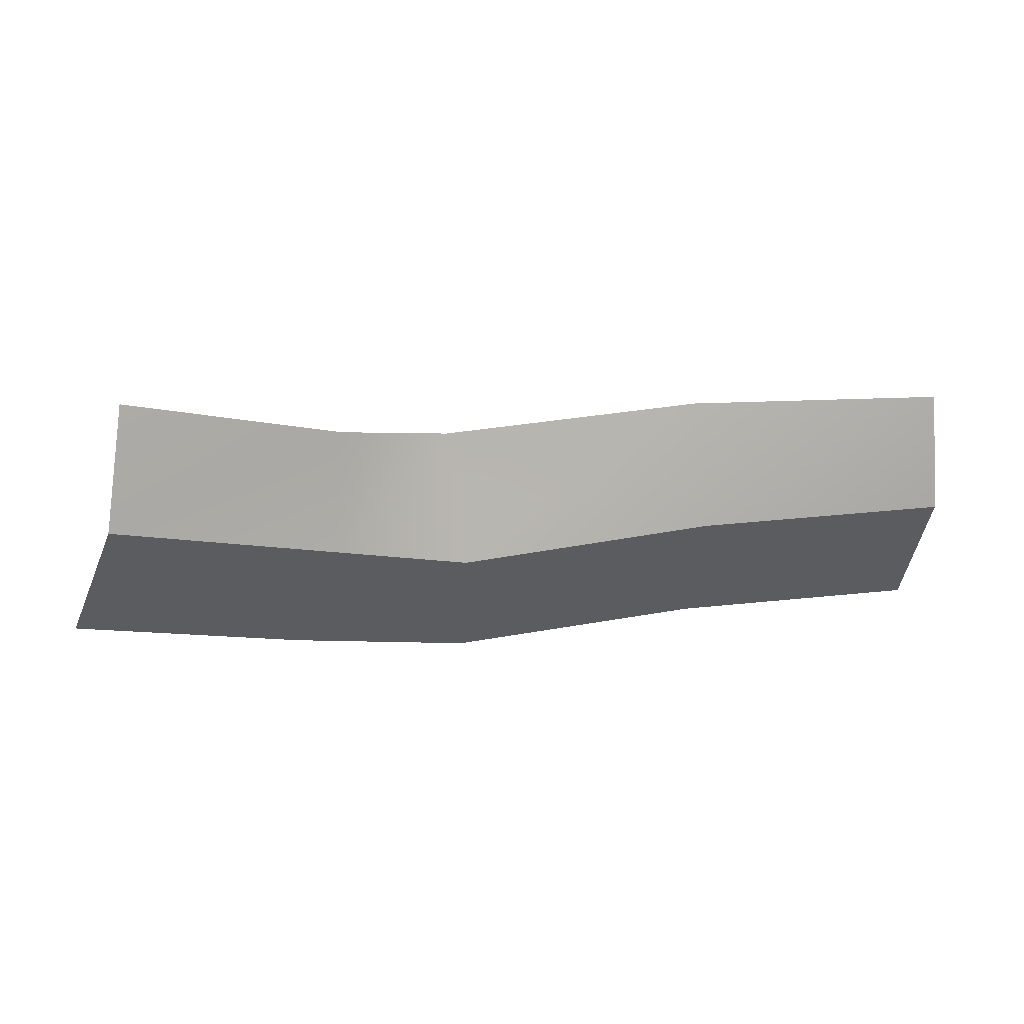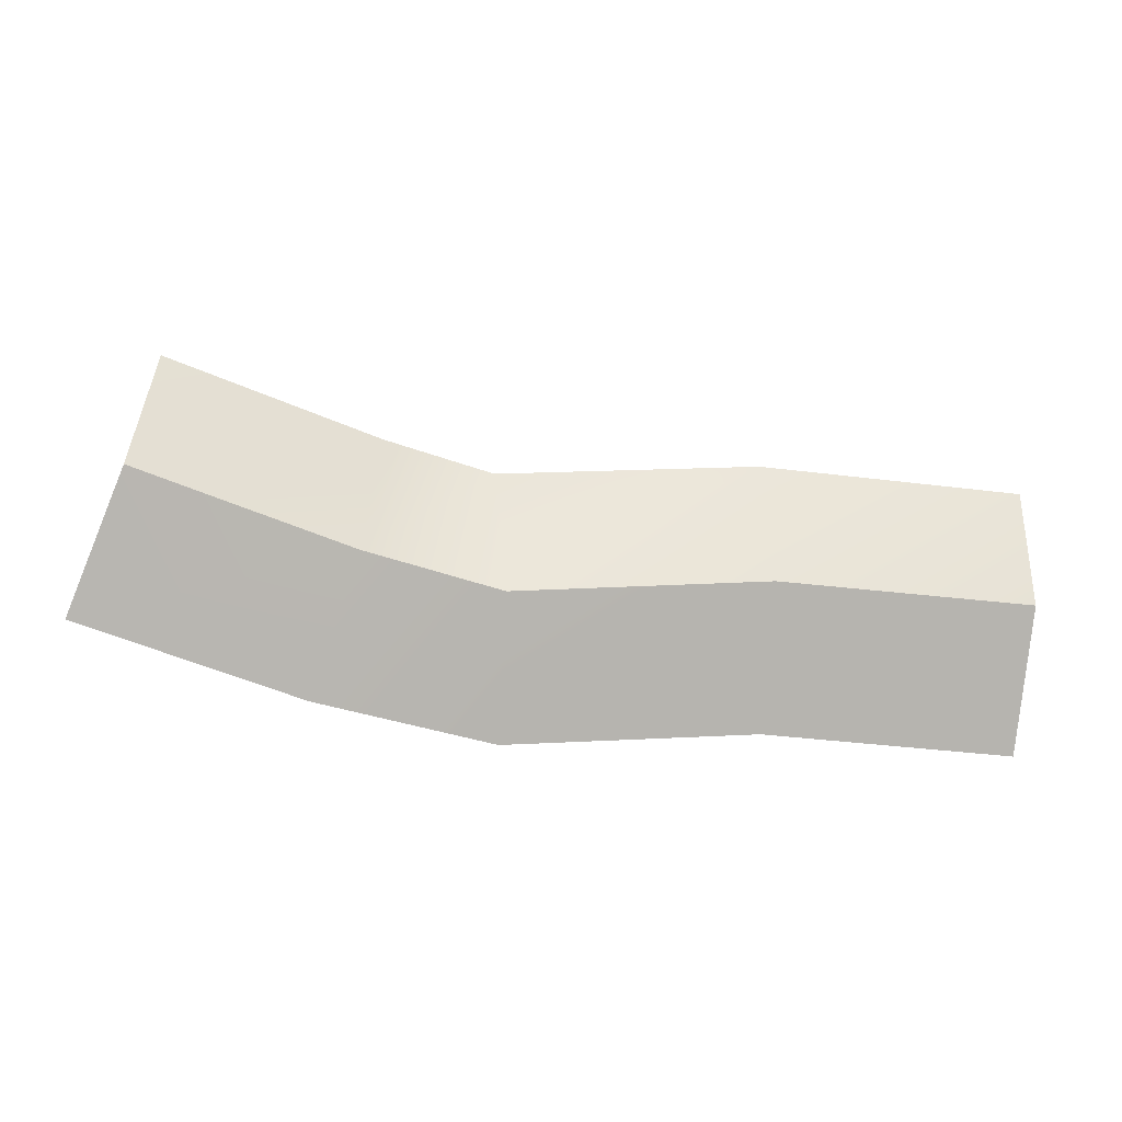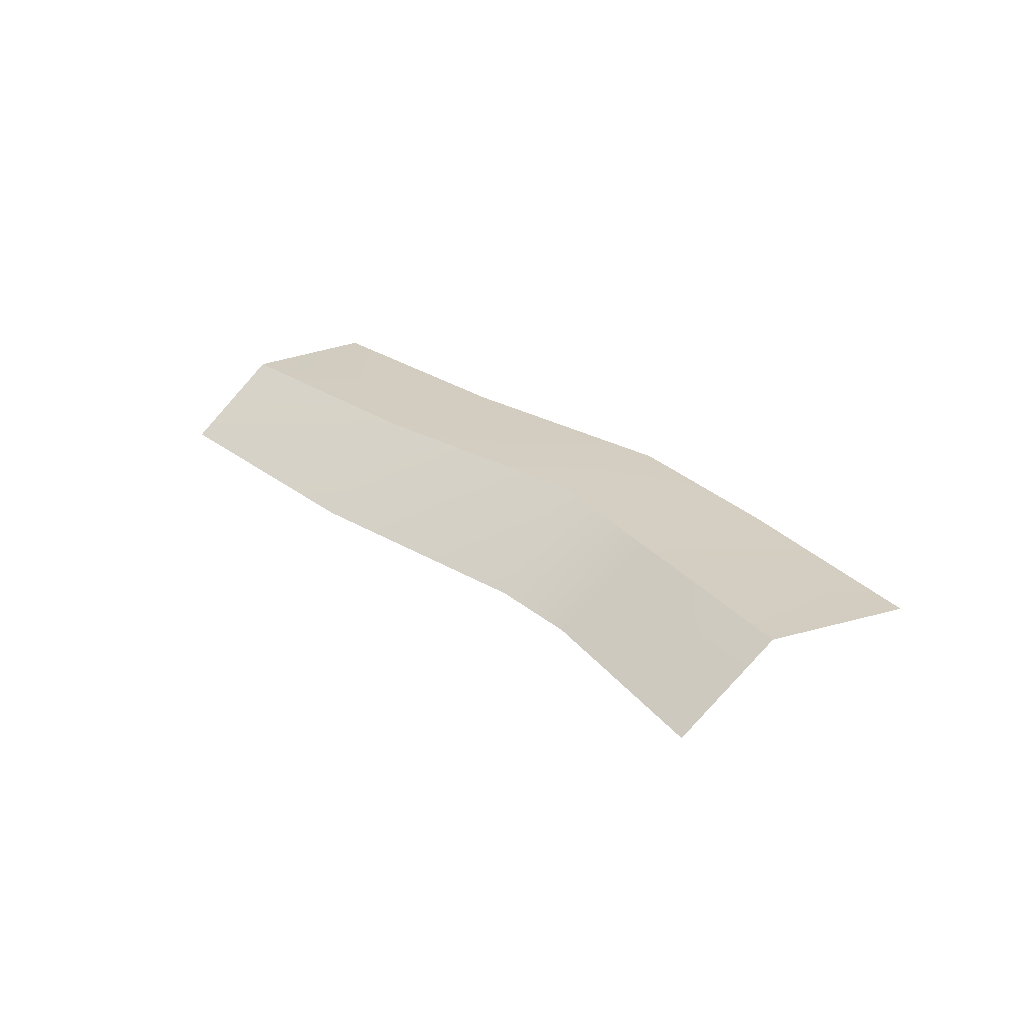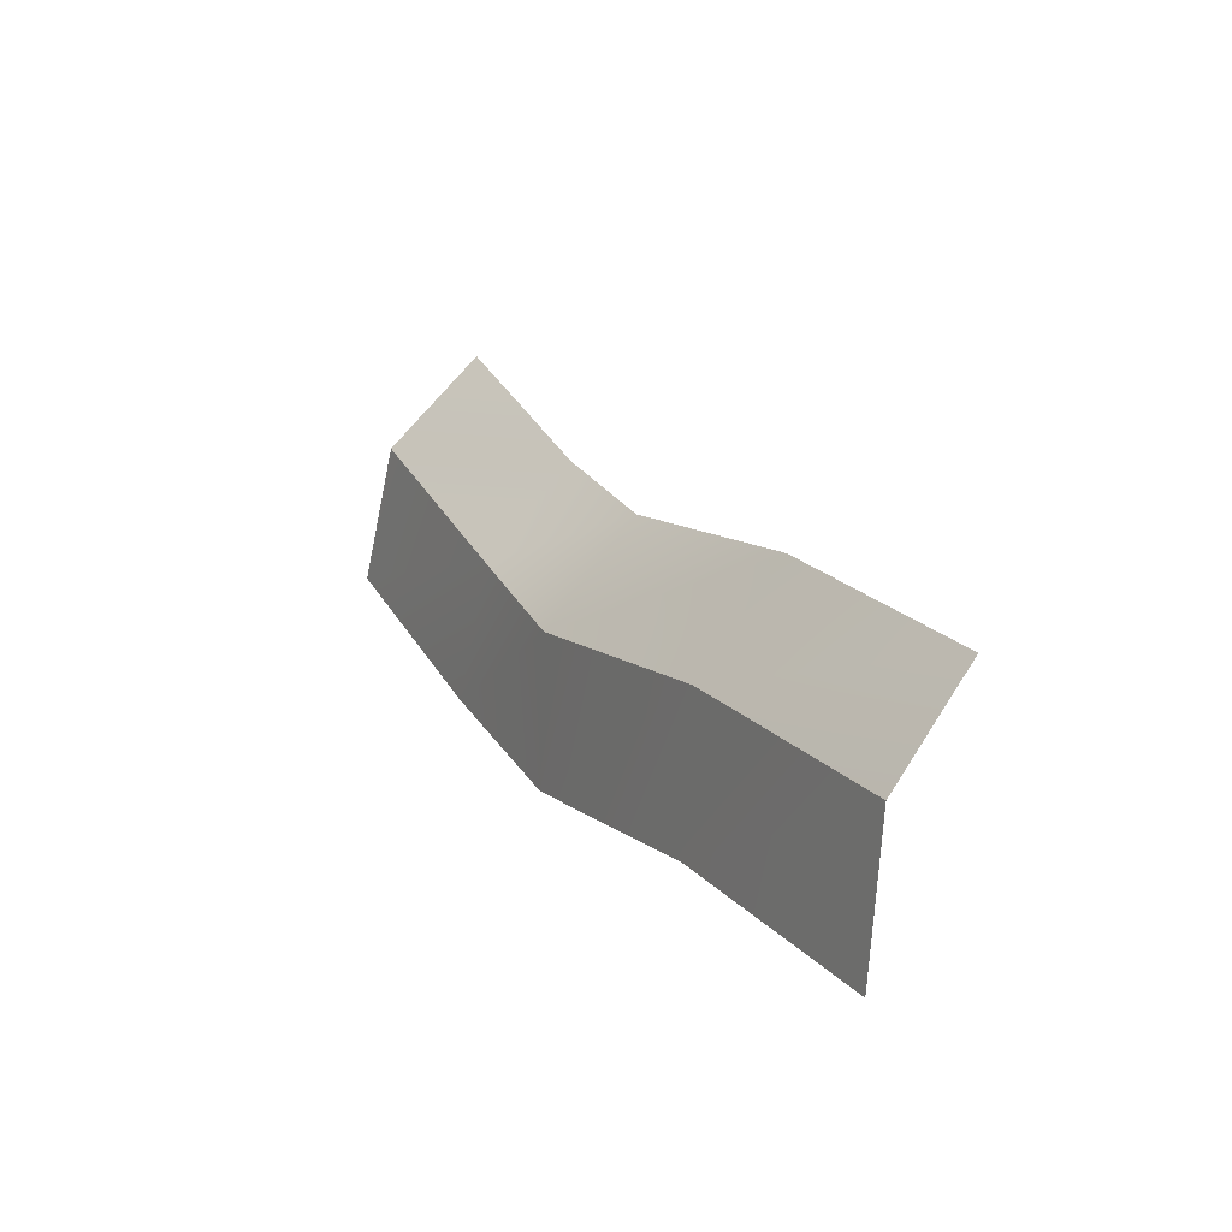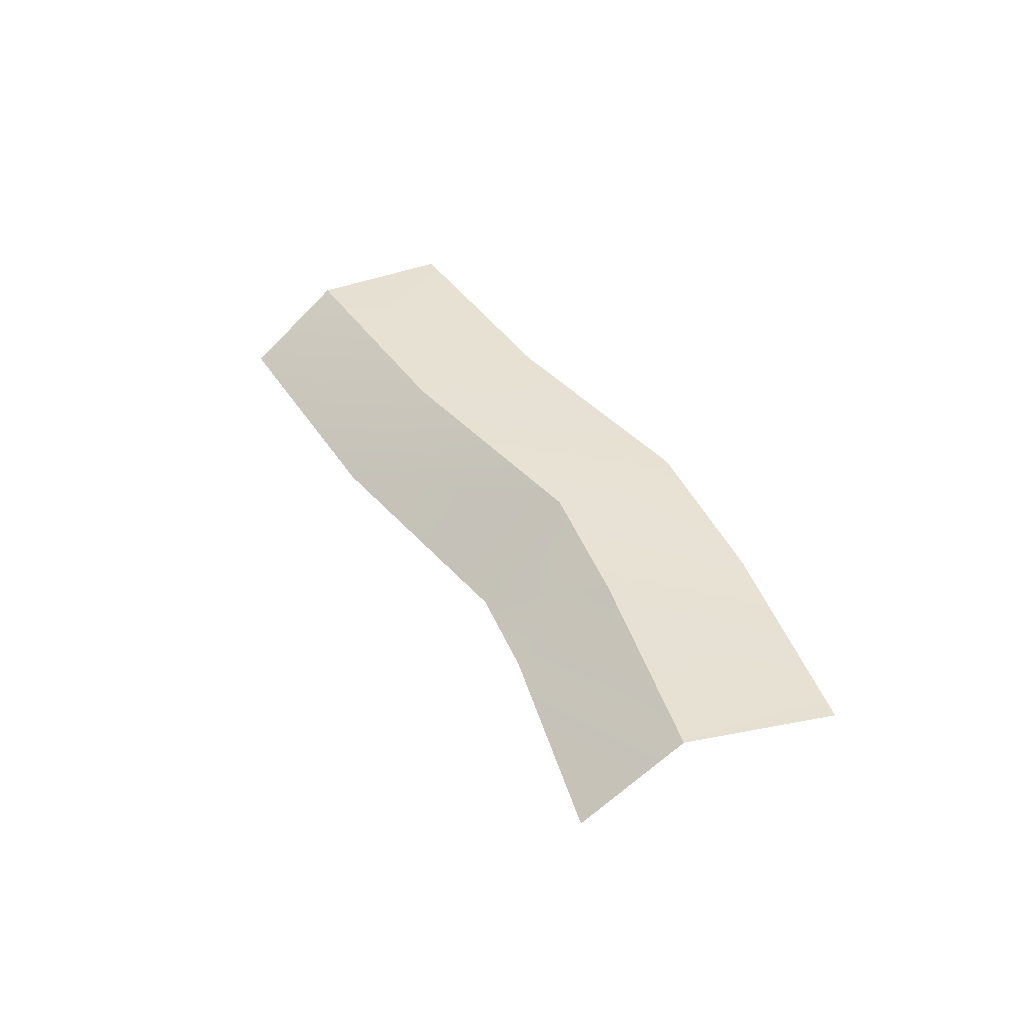
<metadata>
{"format":"obj","ext":"obj","renderer":"f3d","projection":"perspective","resolution":1024,"background":"white","views":[{"elev":52.6,"azim":164.7,"up":"+Z"},{"elev":10.3,"azim":168.4,"up":"+Z"},{"elev":20.6,"azim":39.7,"up":"+Y"},{"elev":11.4,"azim":-124.1,"up":"+Z"},{"elev":34.0,"azim":52.9,"up":"+Y"}]}
</metadata>
<code>
g SCutR23
v -312.1 7.191 53.29
v -312.1 7.191 53.29
v -312.5 7.191 56.36
v -312.5 7.191 56.36
v -312.5 7.191 56.36
v -312.5 7.191 56.36
v -312.7 5.716 58.37
v -312.7 5.716 58.37
v -307 6.783 53.92
v -307 6.783 53.92
v -307.2 6.783 56.98
v -307.2 6.783 56.98
v -307.2 6.783 56.98
v -307.2 6.783 56.98
v -307.4 5.013 58.99
v -307.4 5.013 58.99
v -301.8 6.306 53.86
v -301.8 6.306 53.86
v -302 6.306 56.89
v -302 6.306 56.89
v -302 6.306 56.89
v -302 6.306 56.89
v -302.1 4.352 58.89
v -302.1 4.352 58.89
v -298.2 5.89 54.81
v -298.2 5.89 54.81
v -299.3 5.89 57.73
v -299.3 5.89 57.73
v -299.3 5.89 57.73
v -299.3 5.89 57.73
v -299.9 4.352 59.63
v -299.9 4.352 59.63
v -293.7 5.538 56.54
v -293.7 5.538 56.54
v -294.9 5.538 59.44
v -294.9 5.538 59.44
v -294.9 5.538 59.44
v -294.9 5.538 59.44
v -295.7 3.915 61.32
v -295.7 3.915 61.32
f 9 1 3
f 11 9 3
f 13 5 7
f 15 13 7
f 17 9 11
f 19 17 11
f 21 13 15
f 23 21 15
f 25 17 19
f 27 25 19
f 29 21 23
f 31 29 23
f 33 25 27
f 35 33 27
f 37 29 31
f 39 37 31

</code>
